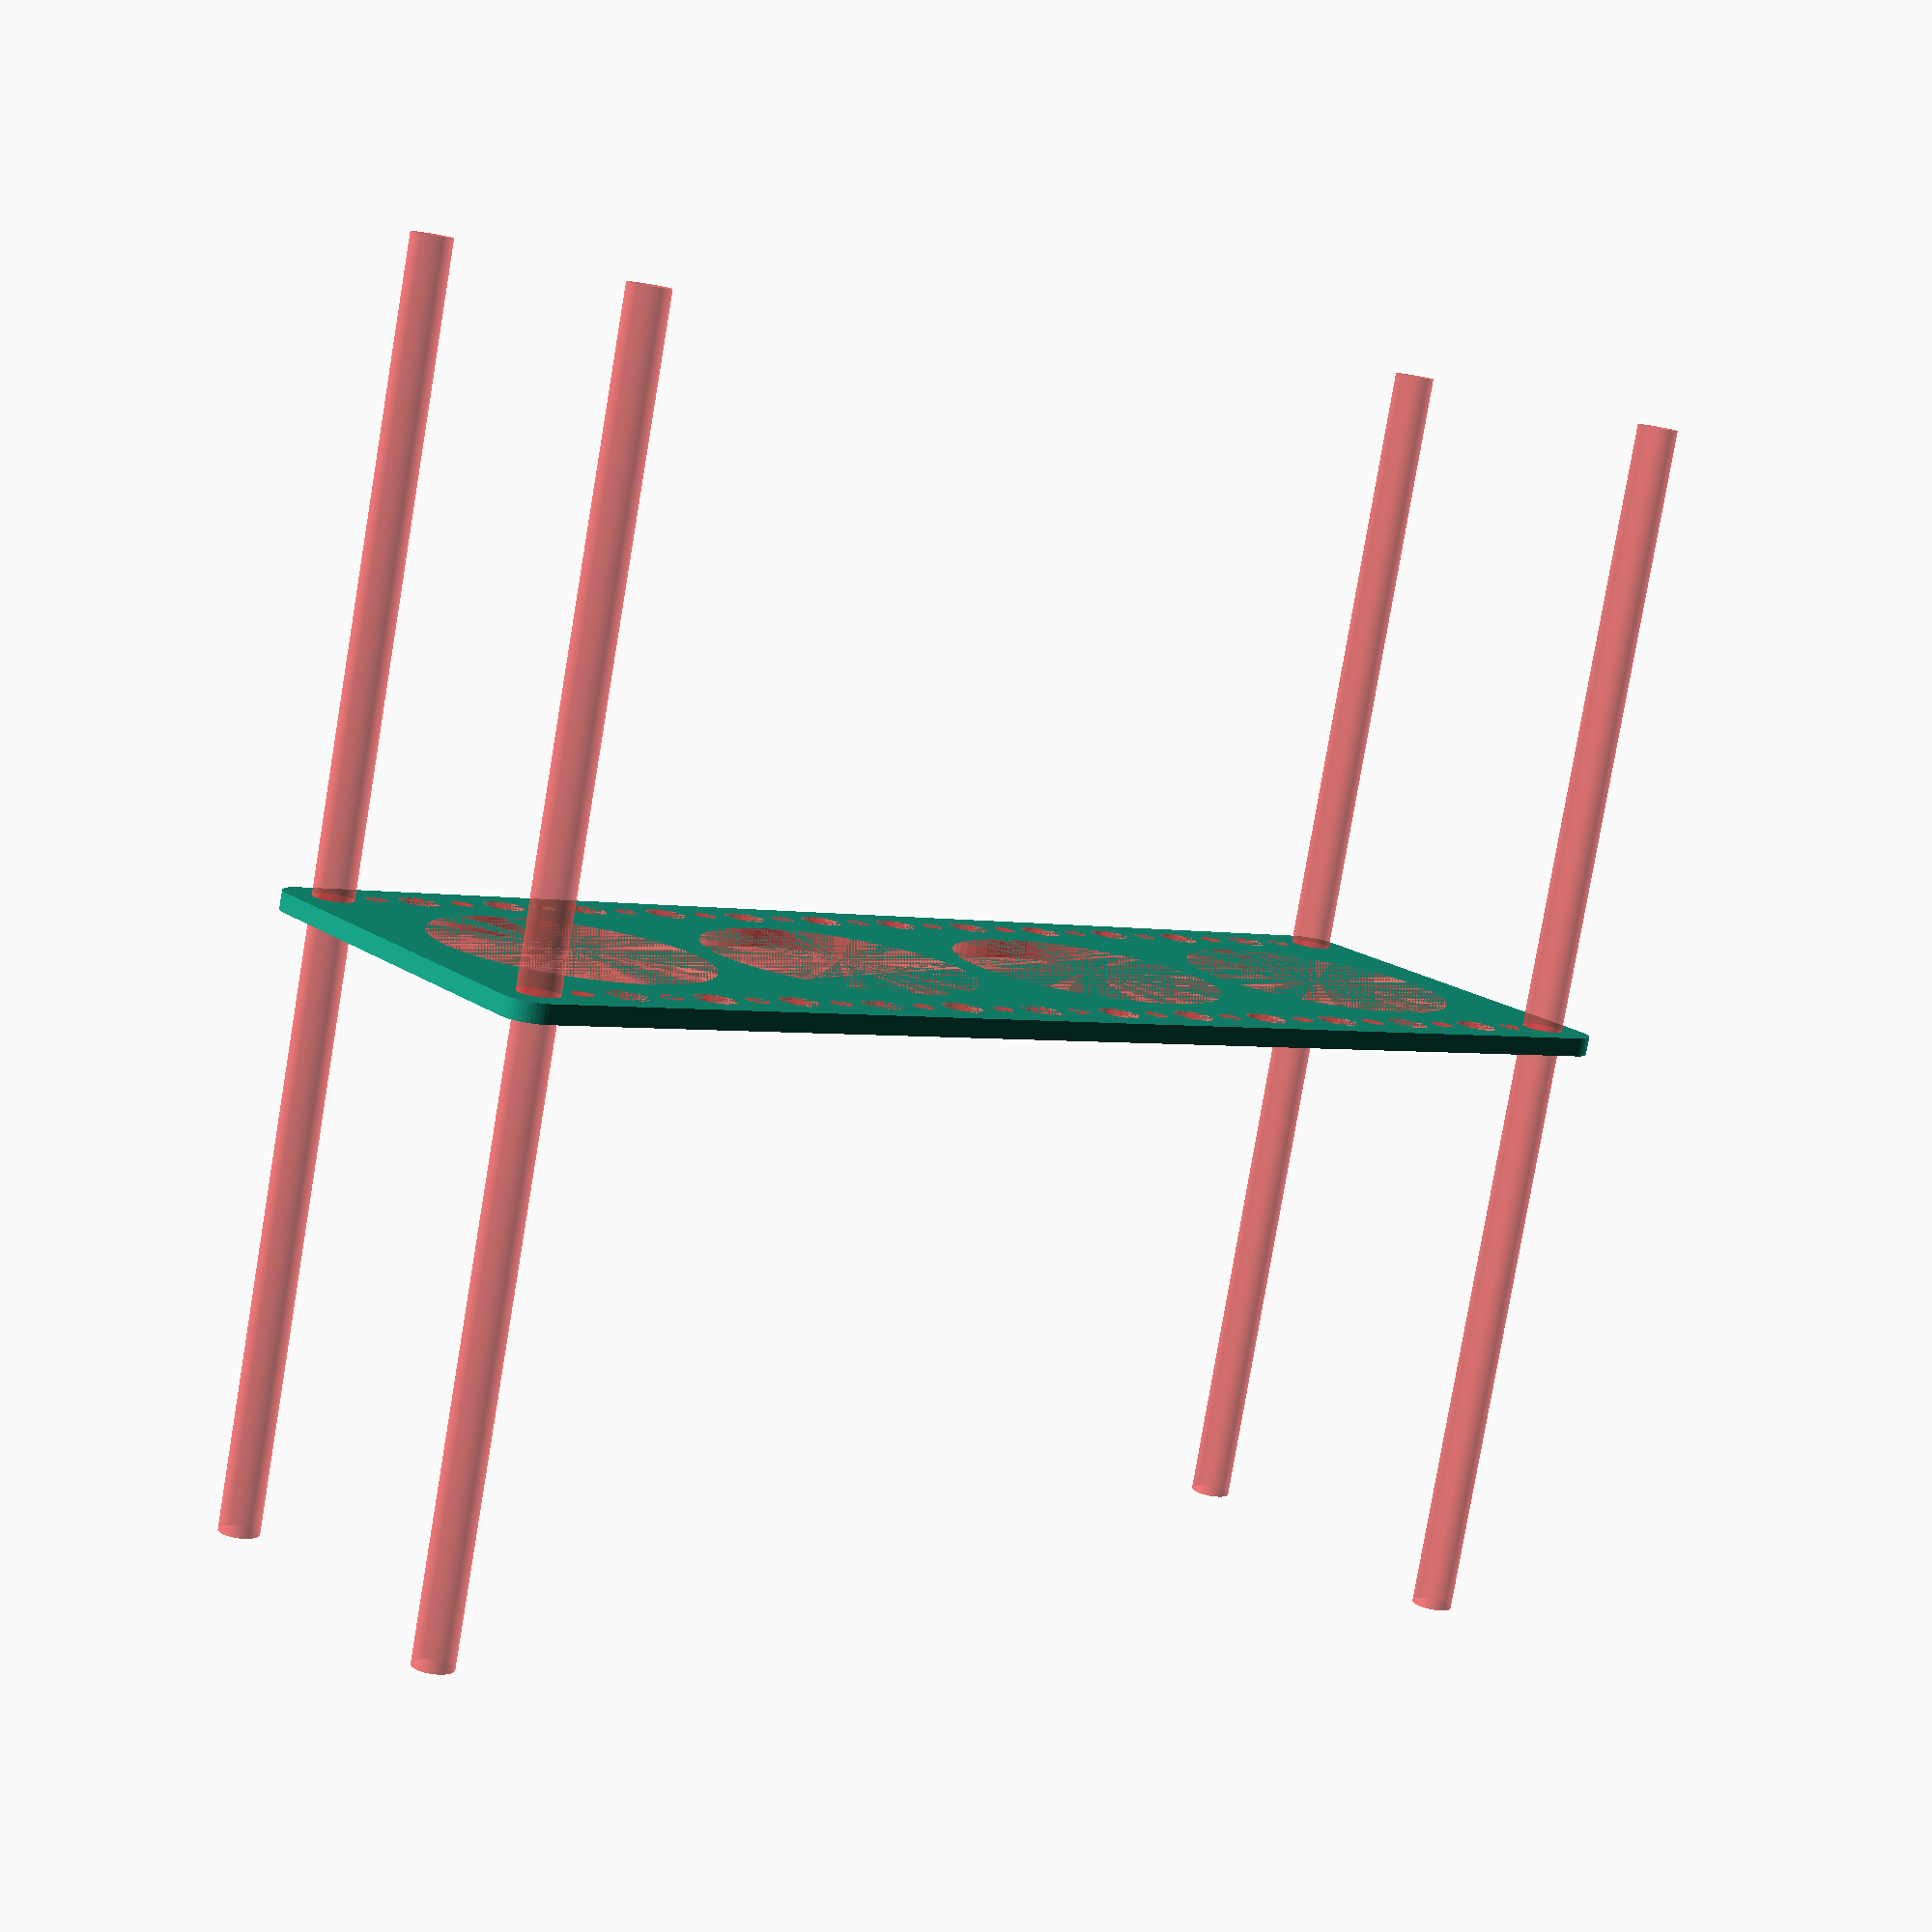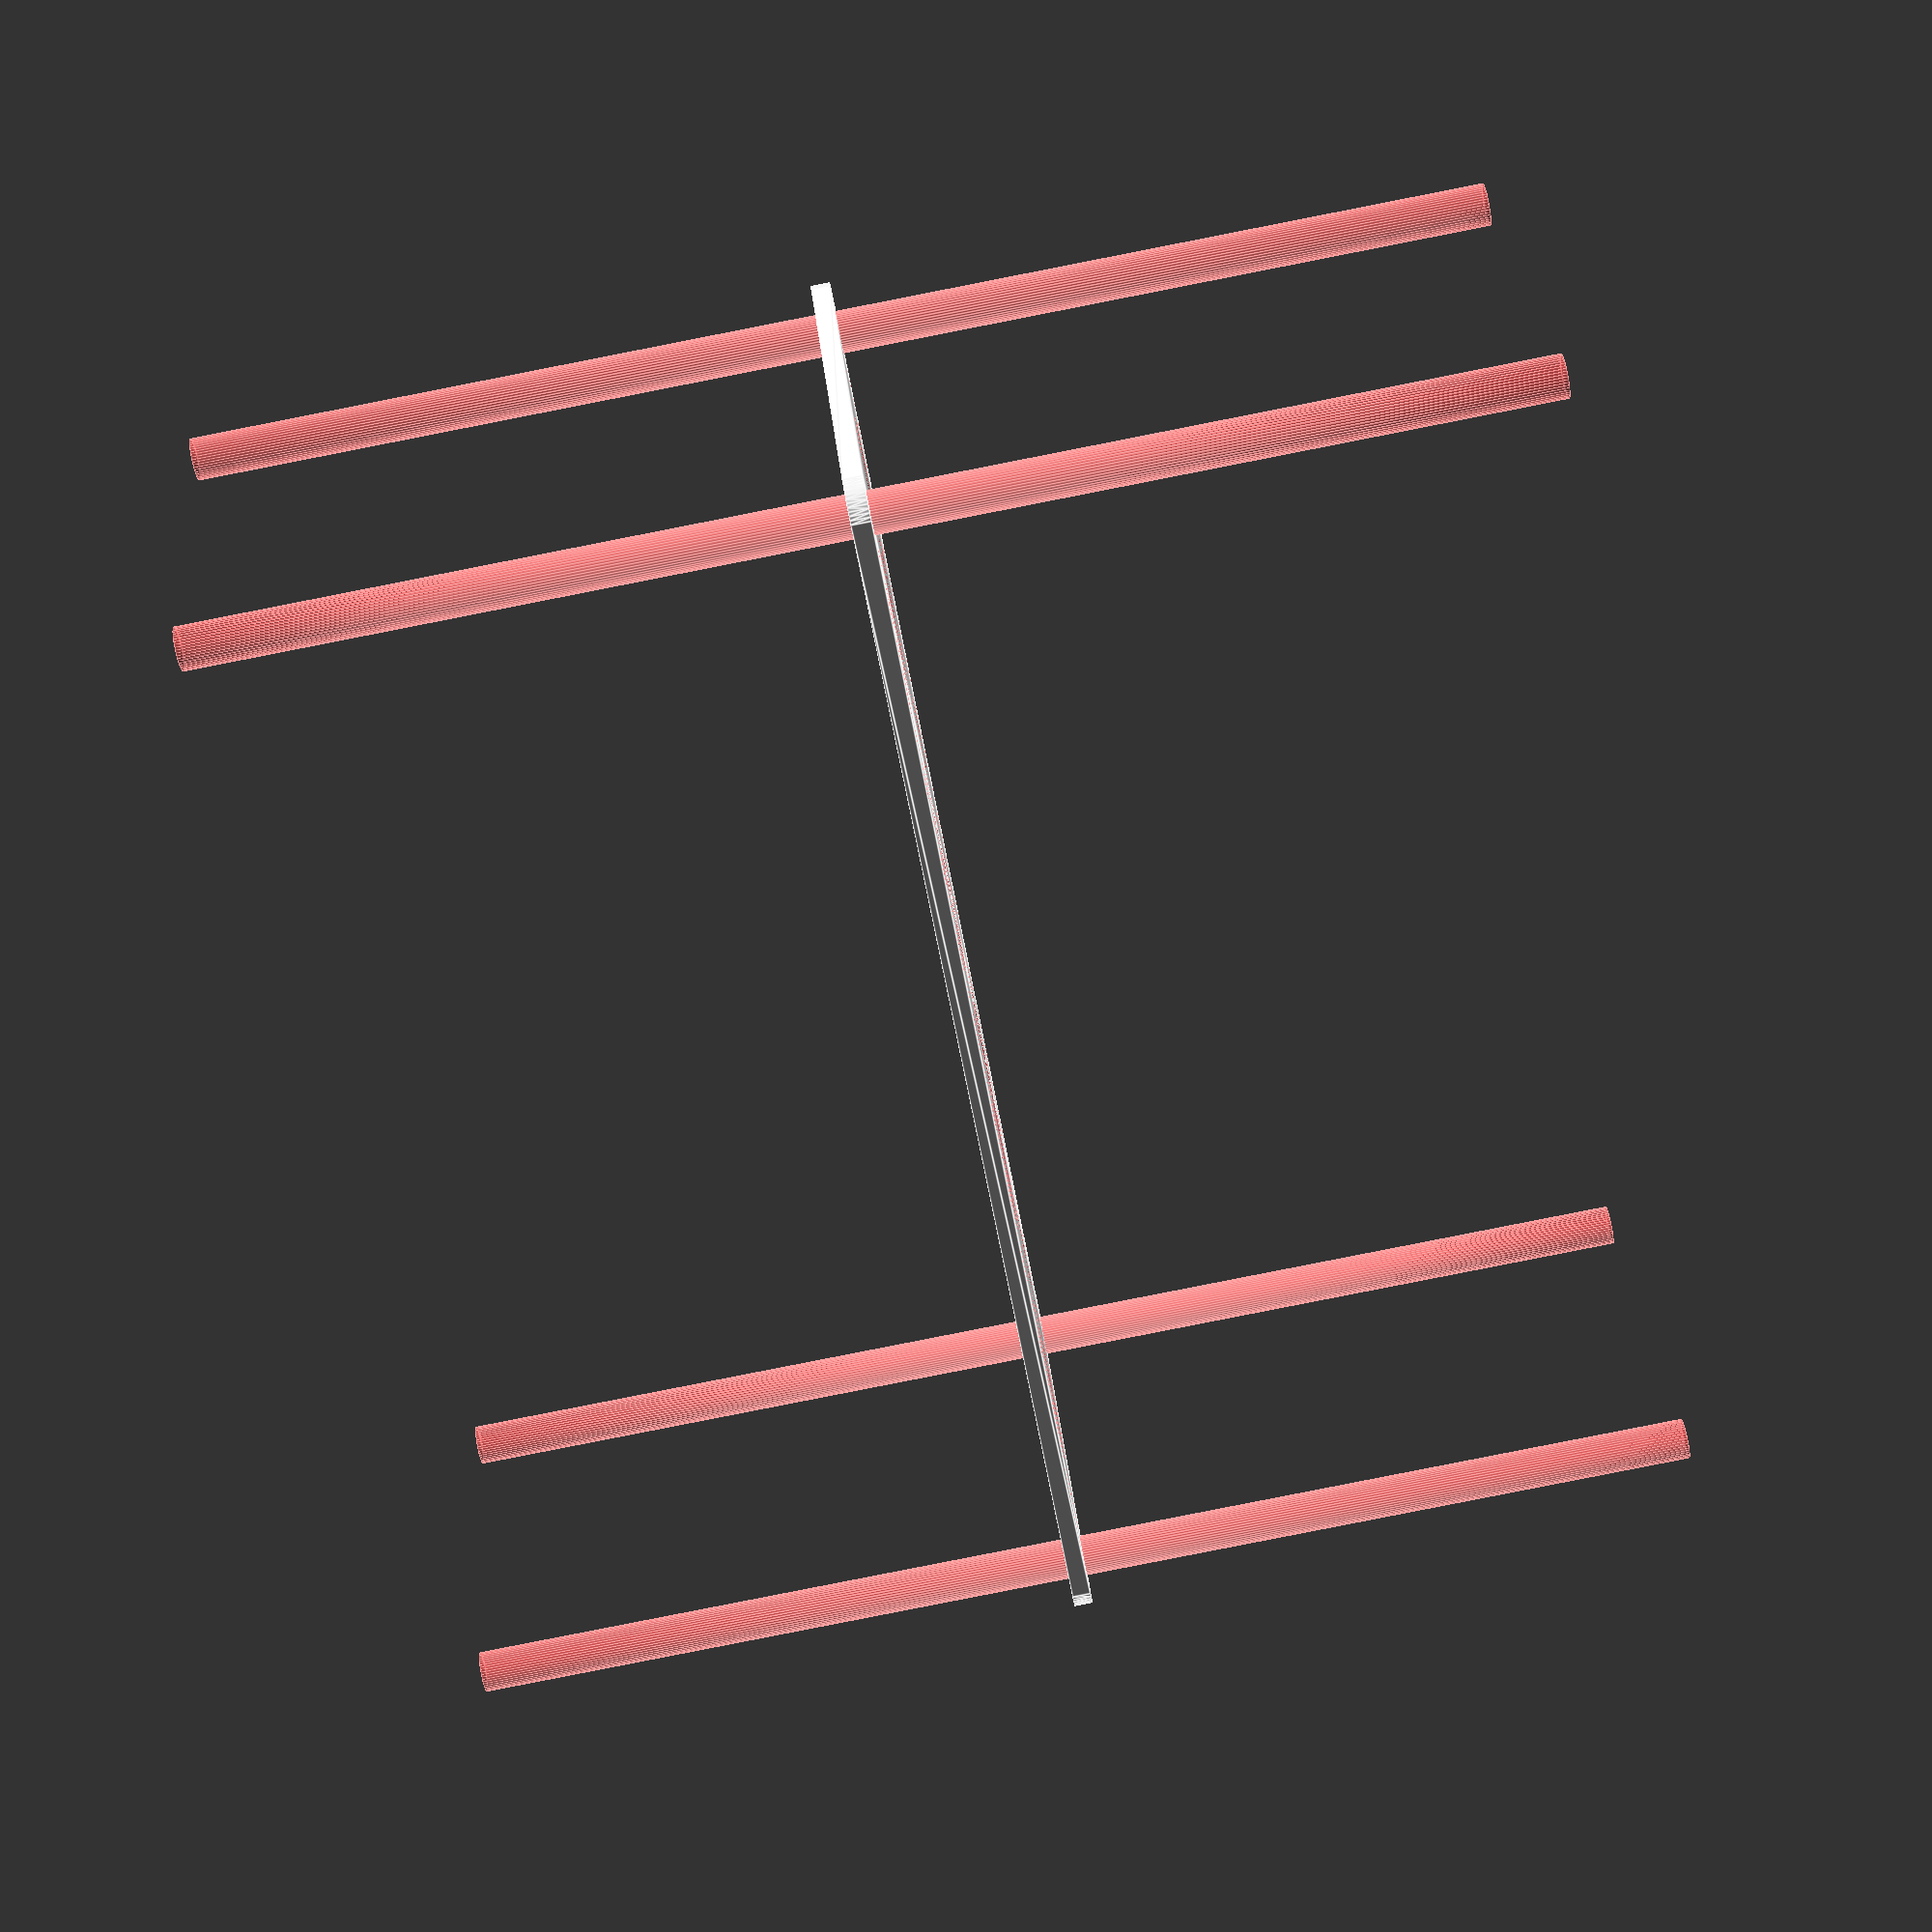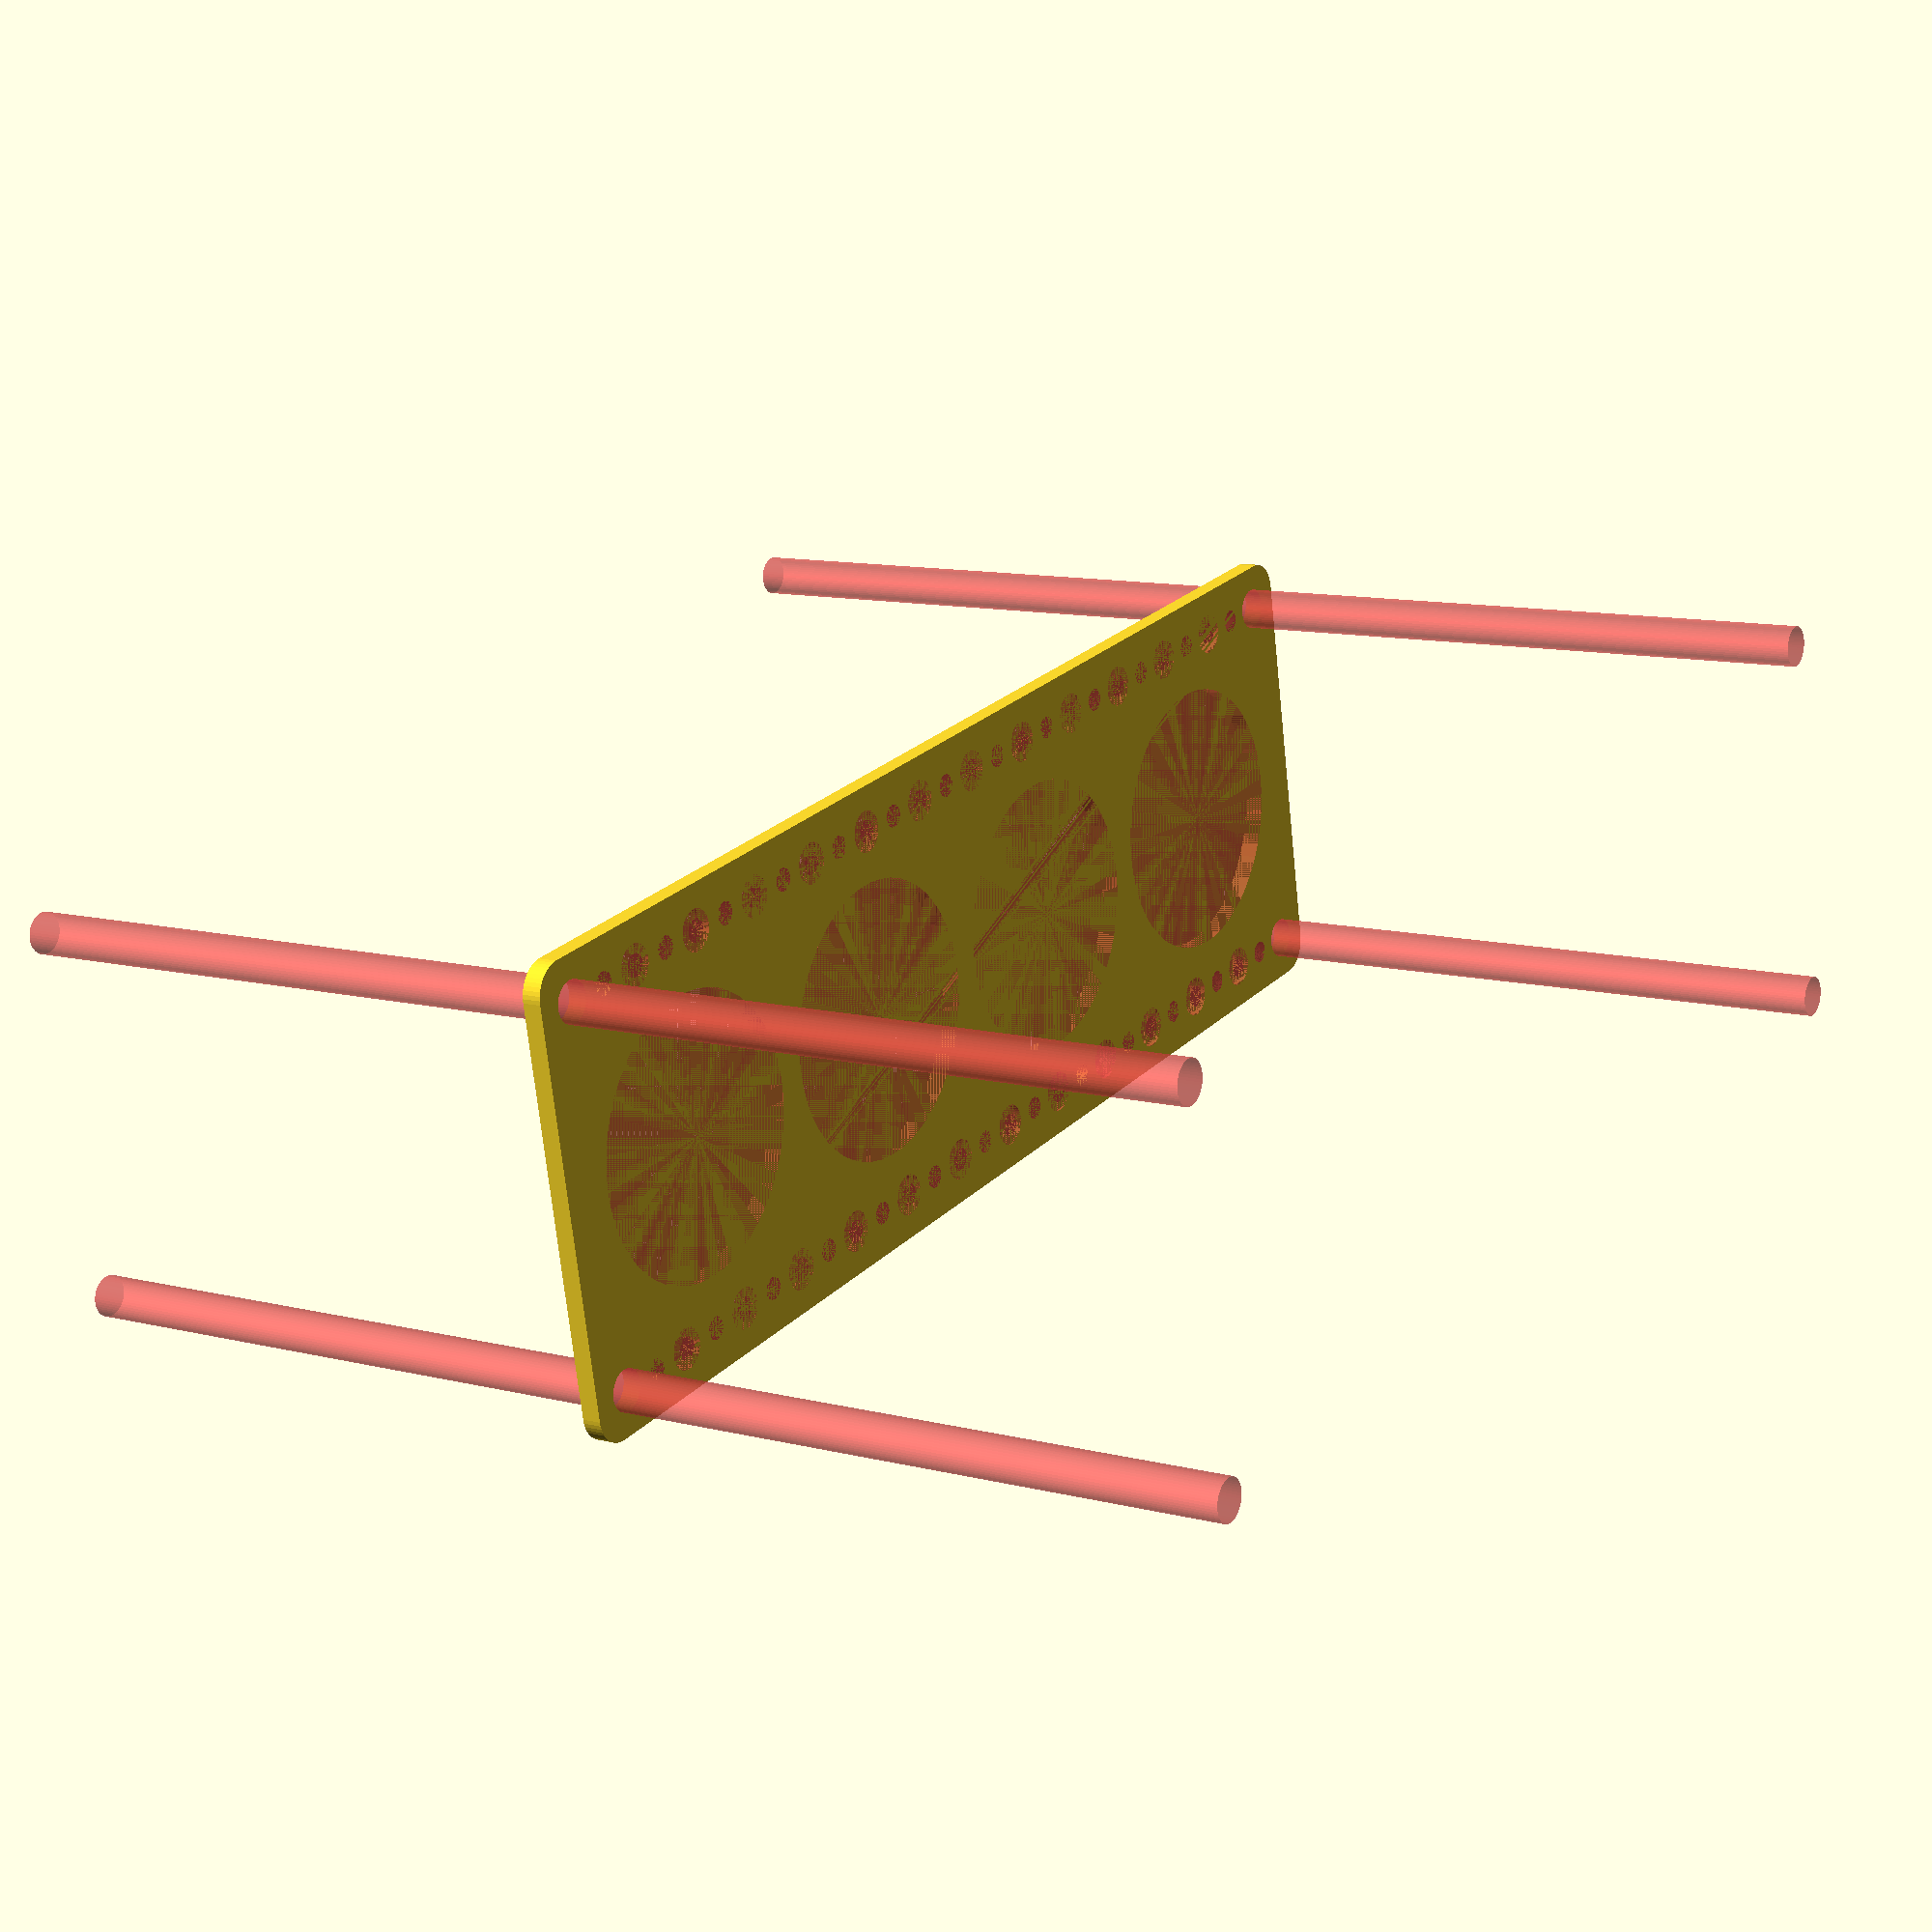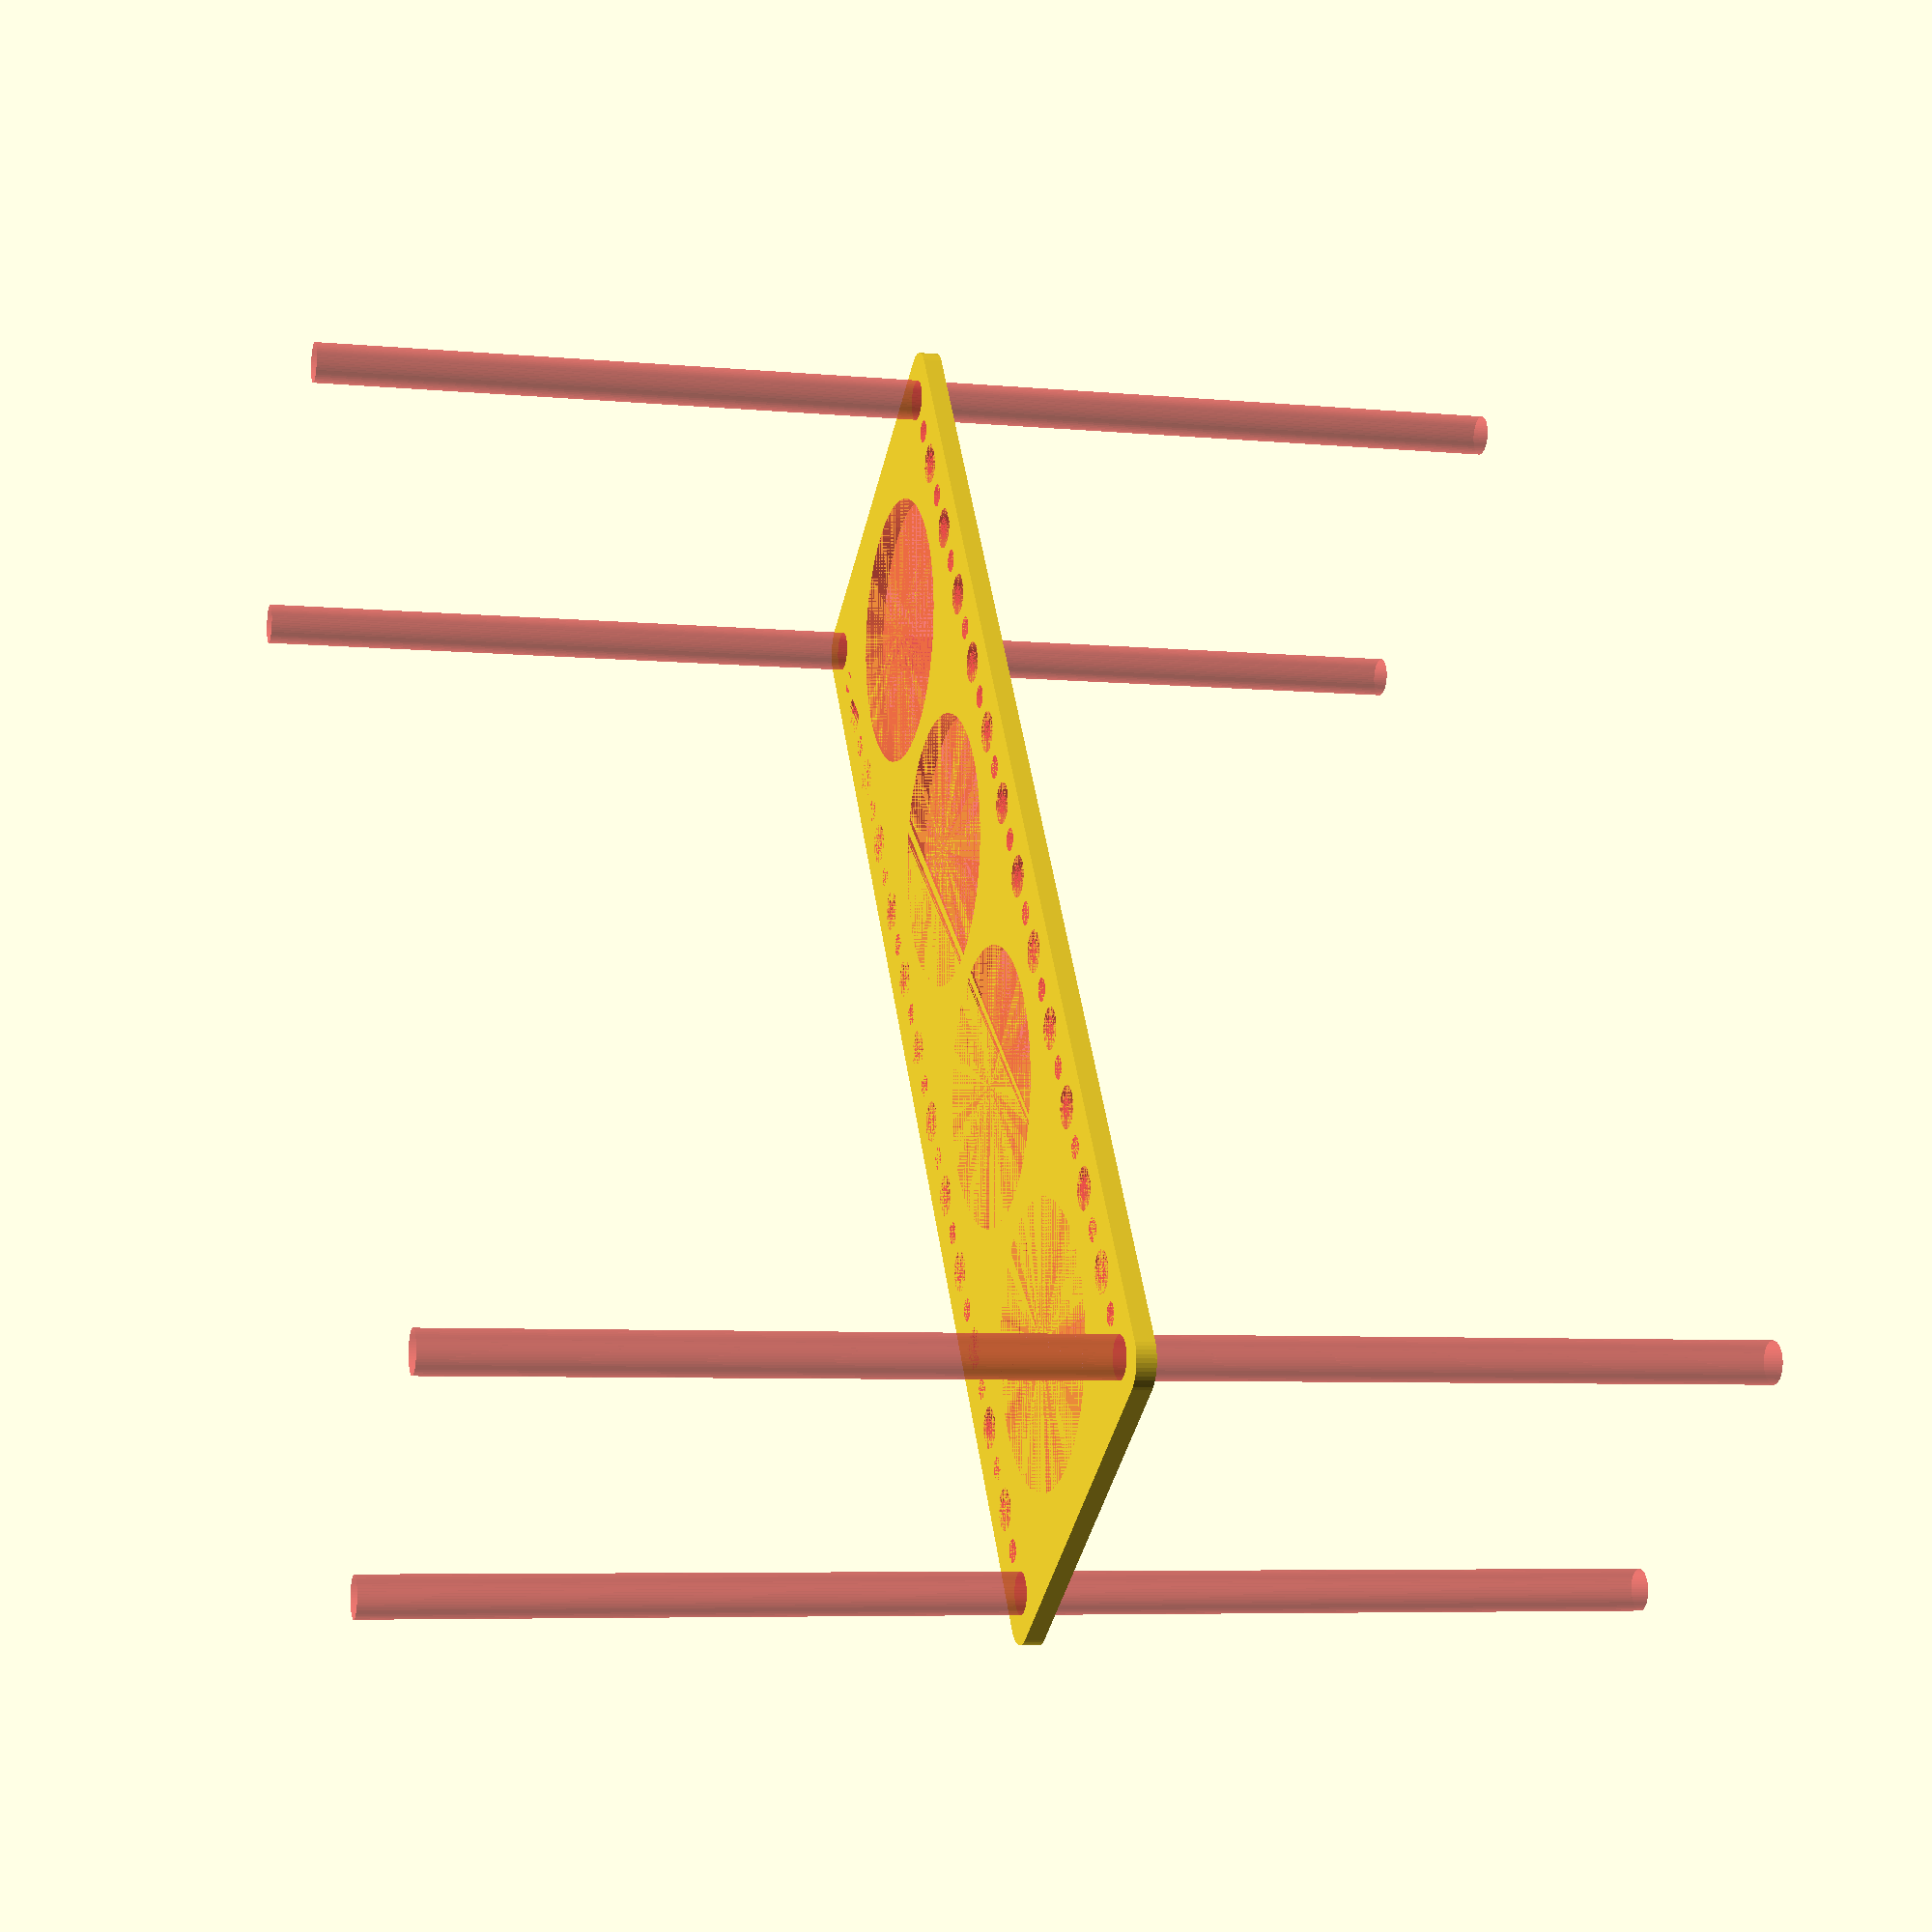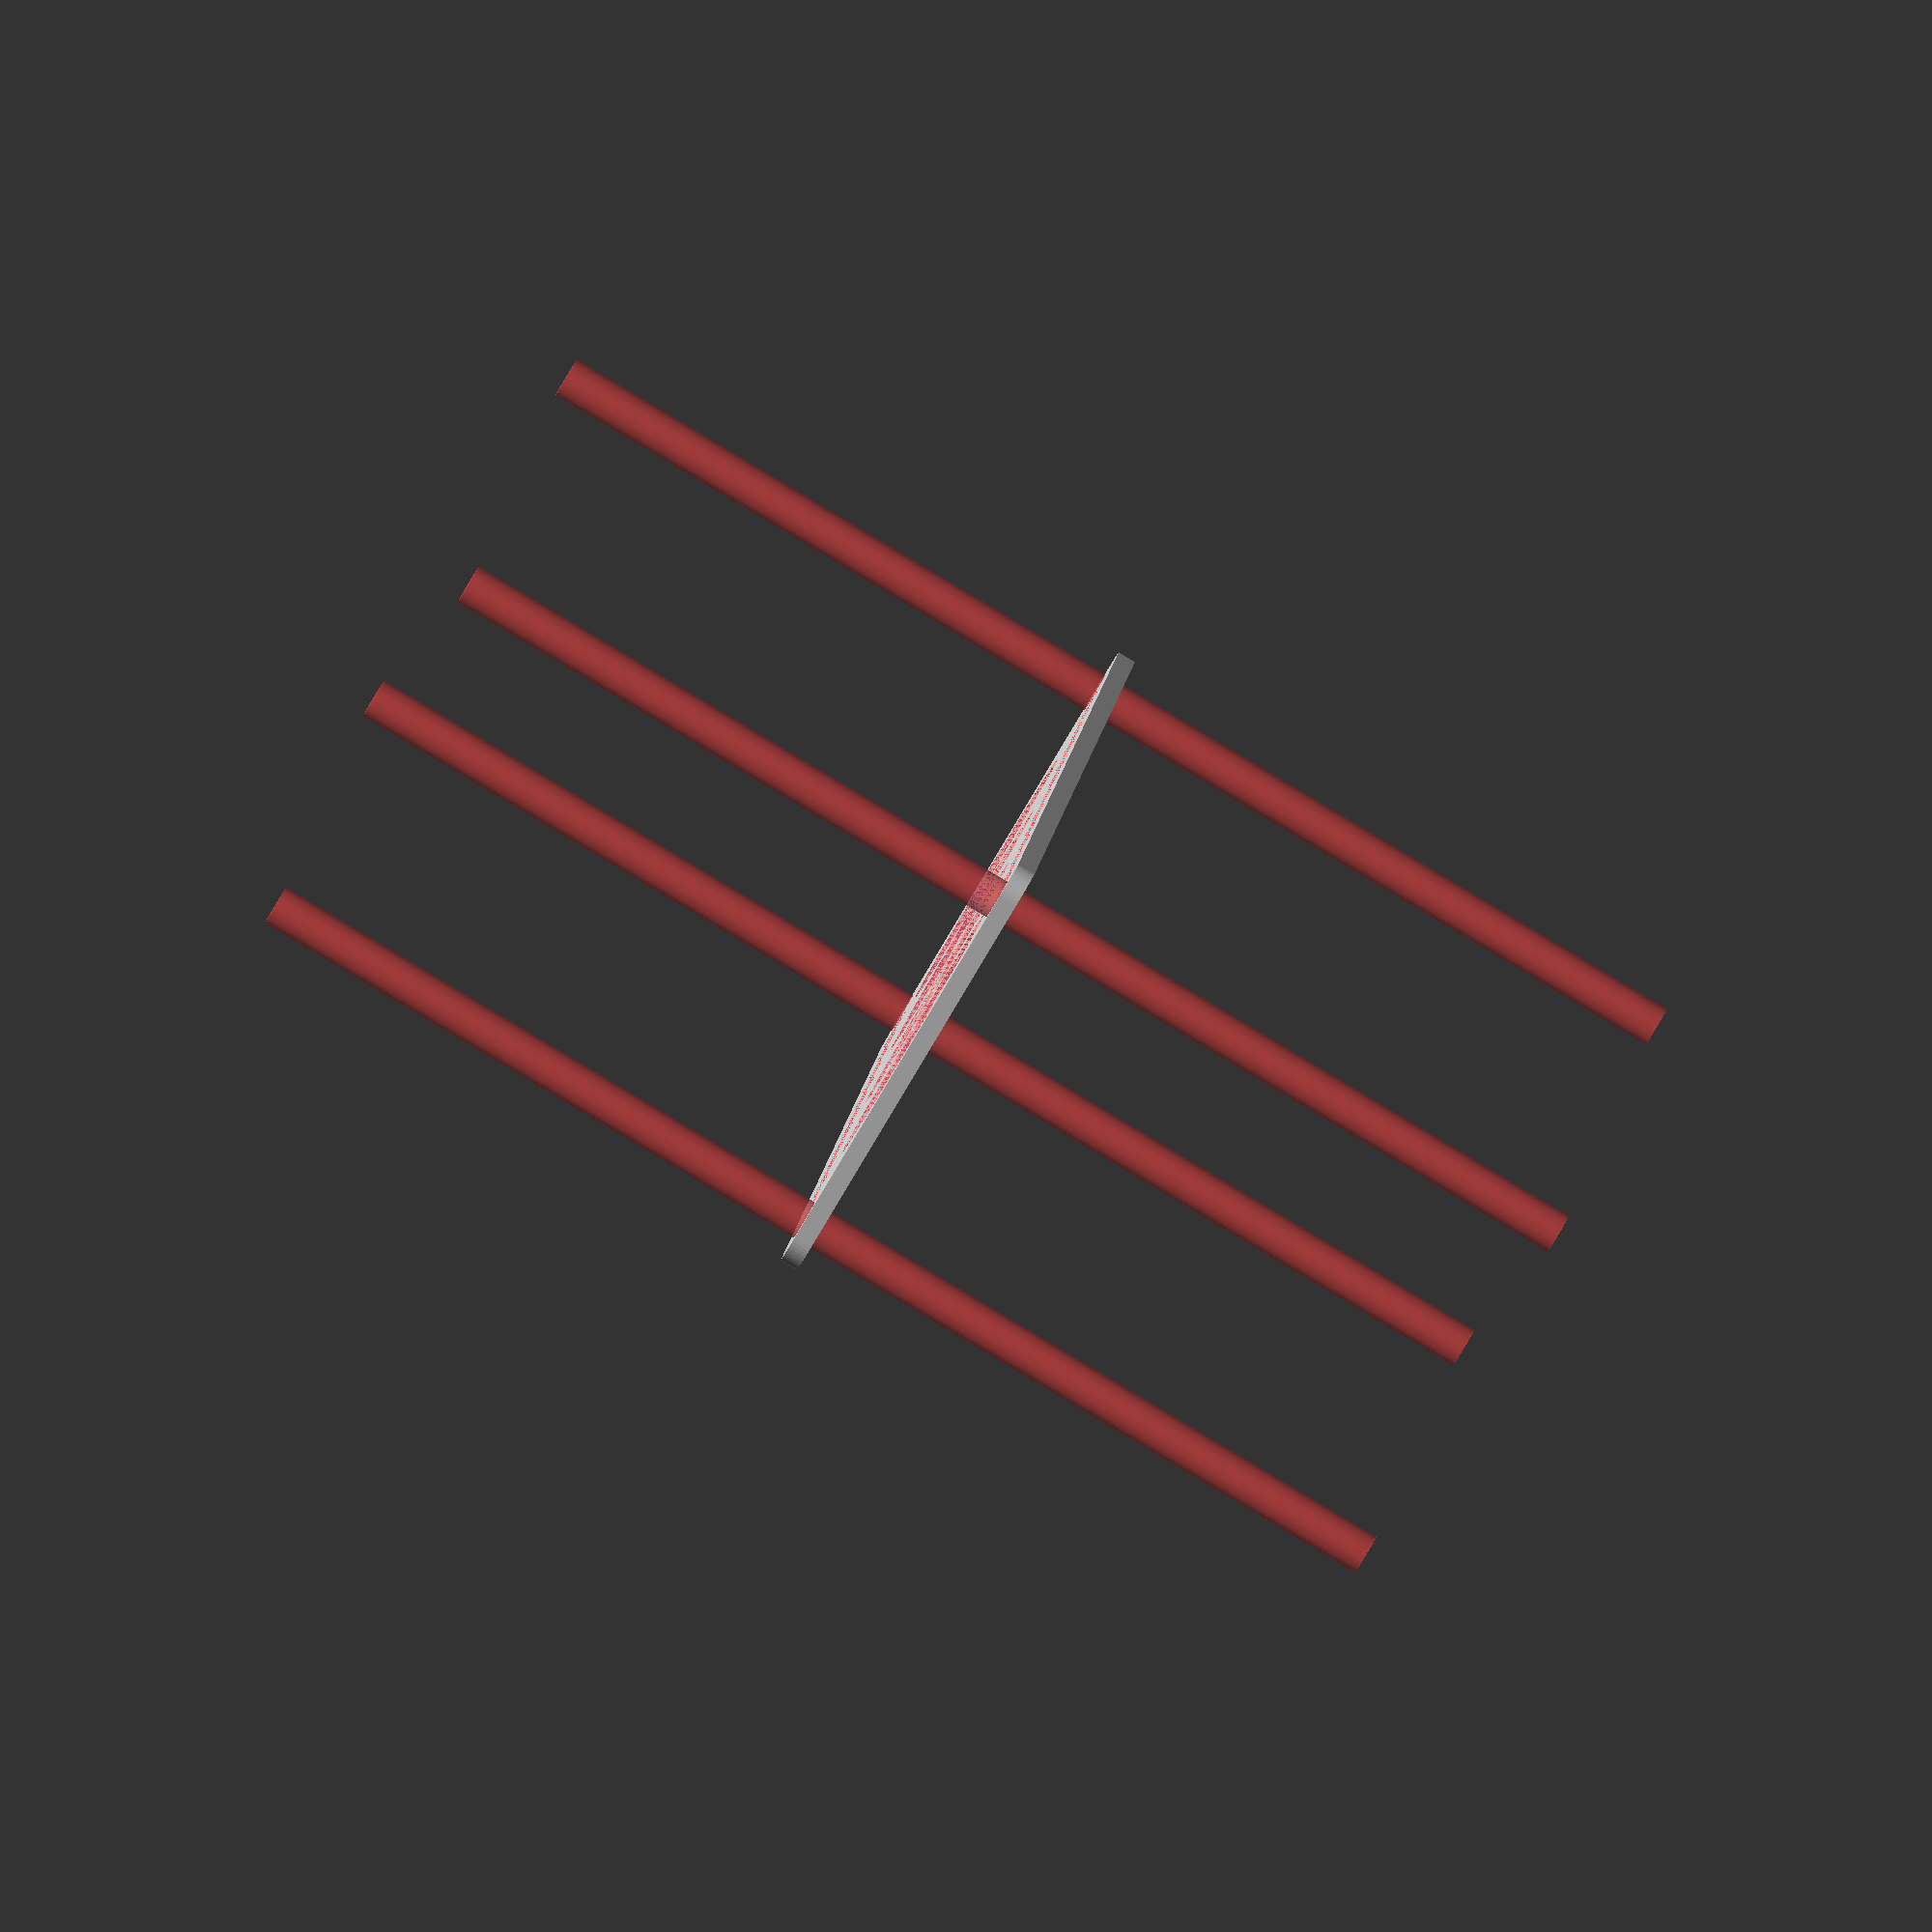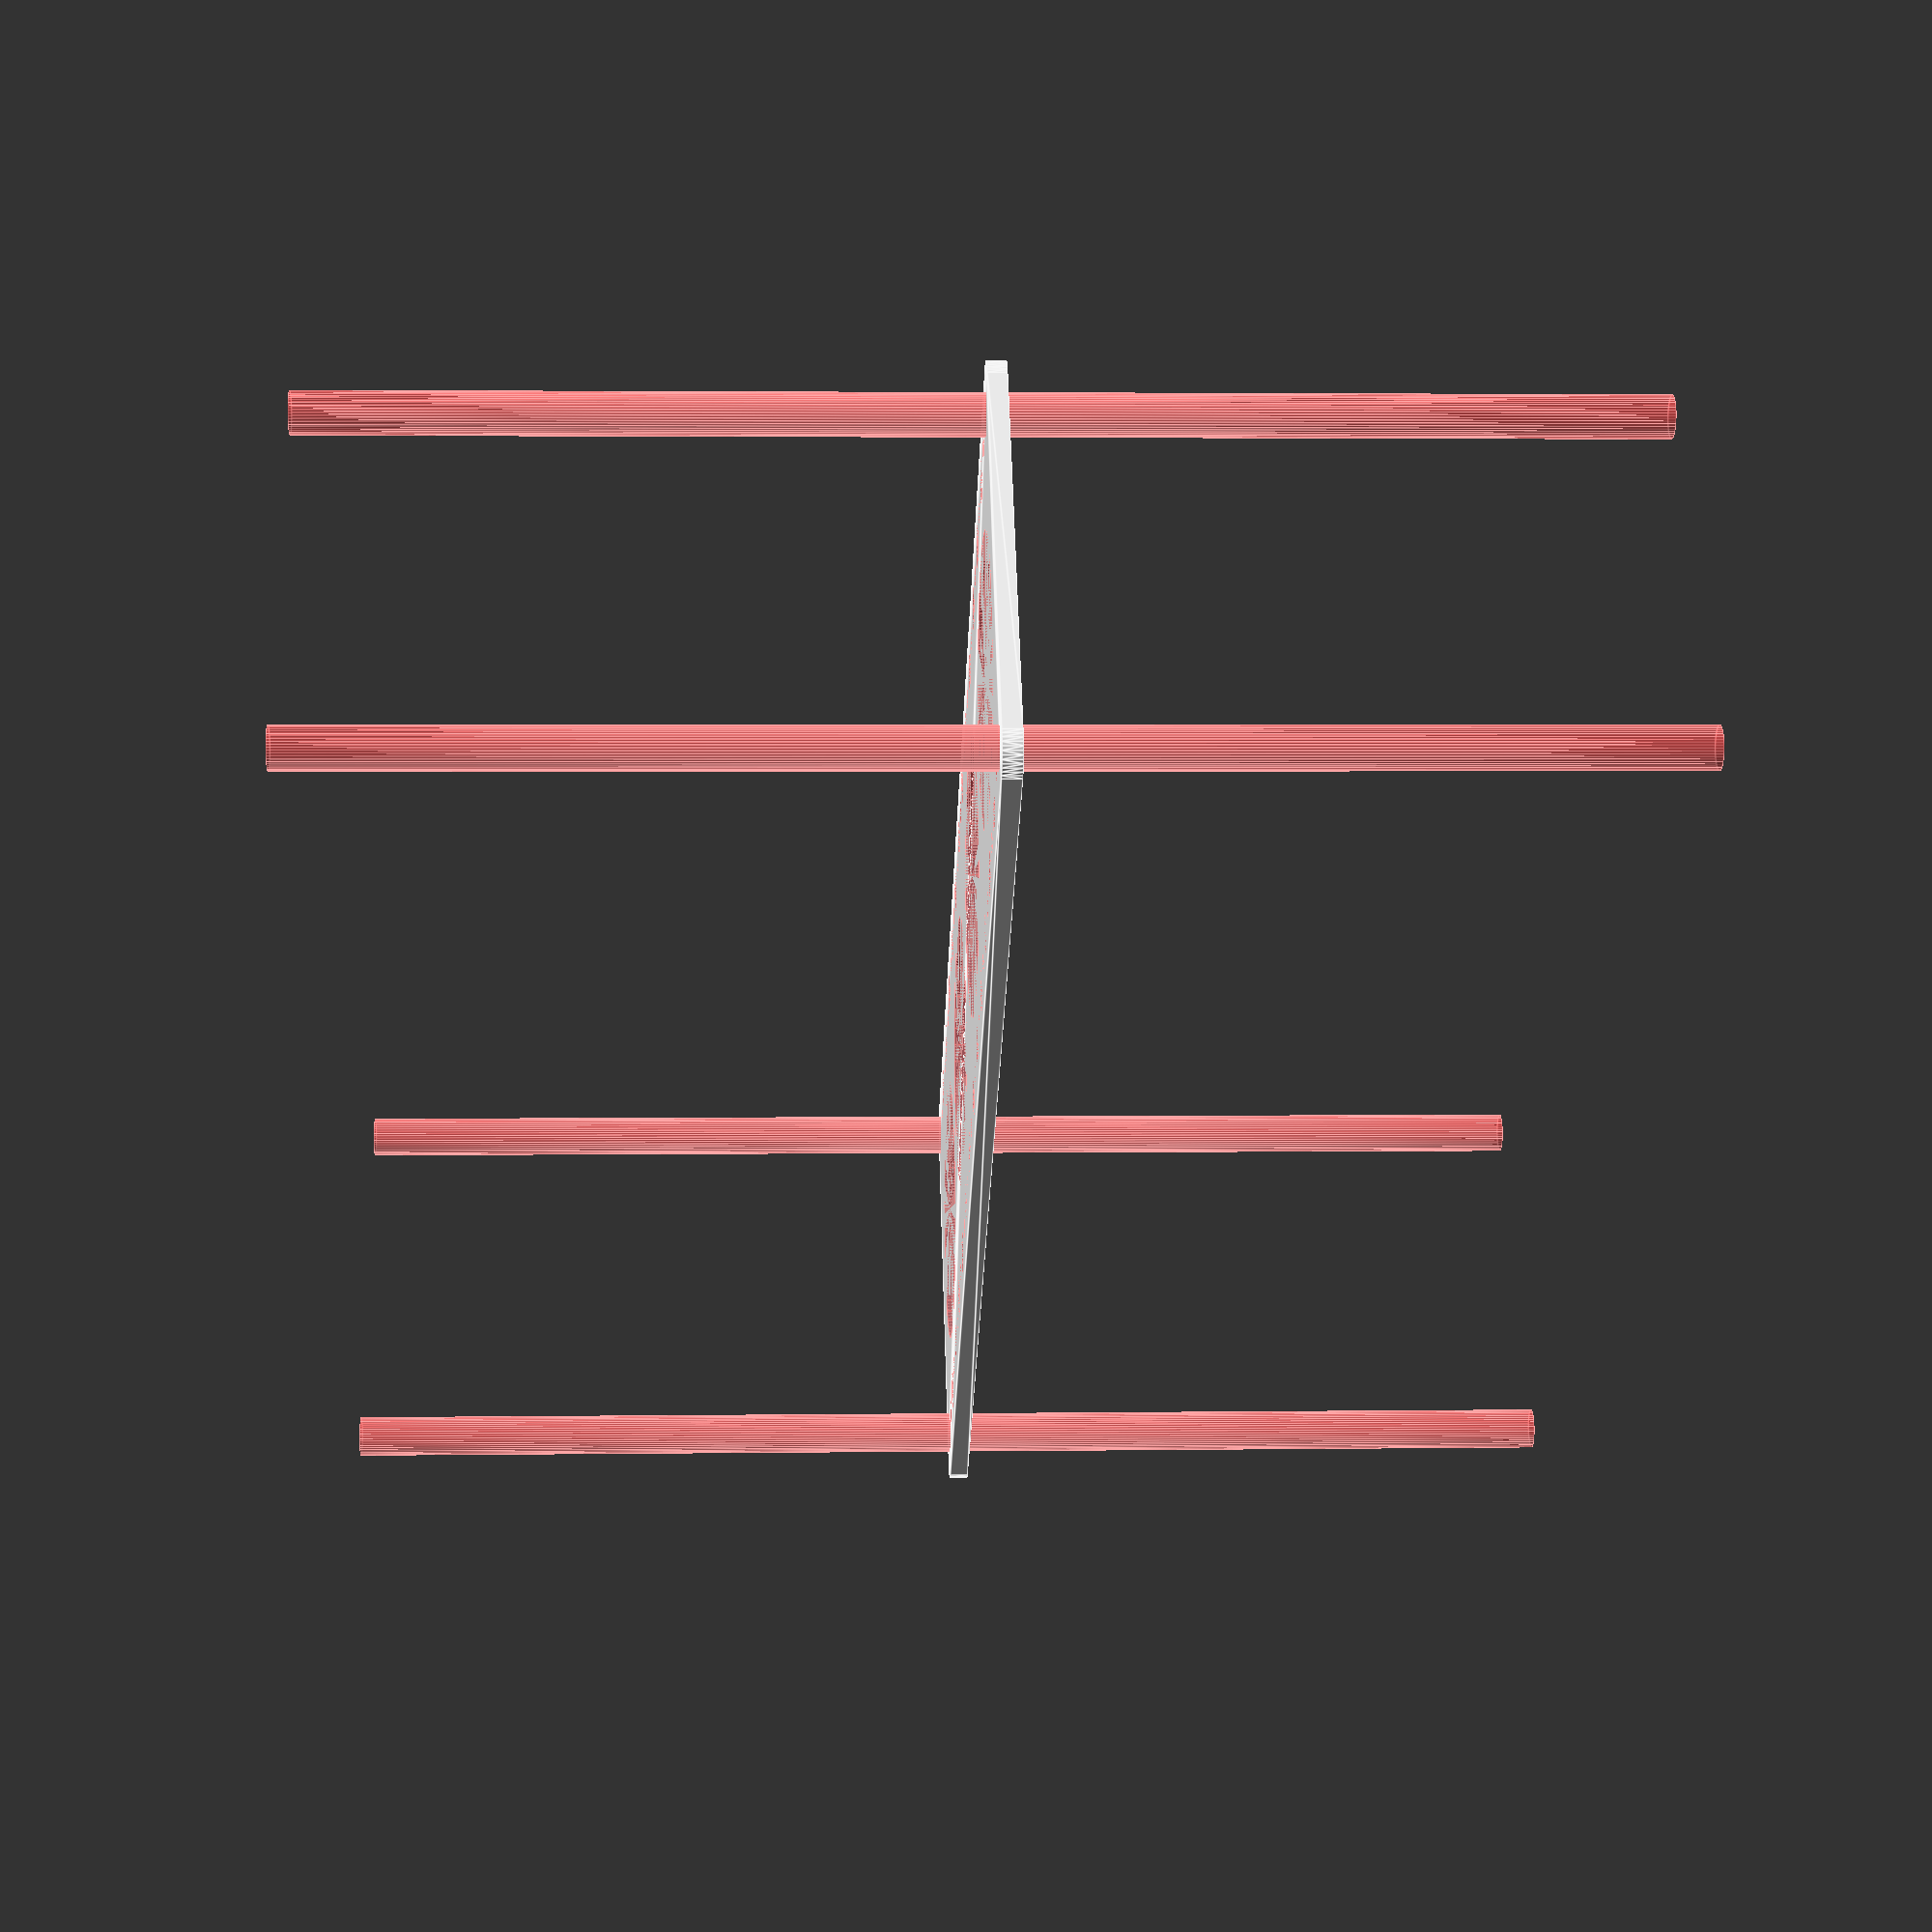
<openscad>
$fn = 50;


difference() {
	union() {
		hull() {
			translate(v = [-99.5000000000, 32.0000000000, 0]) {
				cylinder(h = 3, r = 5);
			}
			translate(v = [99.5000000000, 32.0000000000, 0]) {
				cylinder(h = 3, r = 5);
			}
			translate(v = [-99.5000000000, -32.0000000000, 0]) {
				cylinder(h = 3, r = 5);
			}
			translate(v = [99.5000000000, -32.0000000000, 0]) {
				cylinder(h = 3, r = 5);
			}
		}
	}
	union() {
		#translate(v = [-97.5000000000, 30.0000000000, 0]) {
			cylinder(h = 3, r = 3.2500000000);
		}
		#translate(v = [-82.5000000000, 30.0000000000, 0]) {
			cylinder(h = 3, r = 3.2500000000);
		}
		#translate(v = [-67.5000000000, 30.0000000000, 0]) {
			cylinder(h = 3, r = 3.2500000000);
		}
		#translate(v = [-52.5000000000, 30.0000000000, 0]) {
			cylinder(h = 3, r = 3.2500000000);
		}
		#translate(v = [-37.5000000000, 30.0000000000, 0]) {
			cylinder(h = 3, r = 3.2500000000);
		}
		#translate(v = [-22.5000000000, 30.0000000000, 0]) {
			cylinder(h = 3, r = 3.2500000000);
		}
		#translate(v = [-7.5000000000, 30.0000000000, 0]) {
			cylinder(h = 3, r = 3.2500000000);
		}
		#translate(v = [7.5000000000, 30.0000000000, 0]) {
			cylinder(h = 3, r = 3.2500000000);
		}
		#translate(v = [22.5000000000, 30.0000000000, 0]) {
			cylinder(h = 3, r = 3.2500000000);
		}
		#translate(v = [37.5000000000, 30.0000000000, 0]) {
			cylinder(h = 3, r = 3.2500000000);
		}
		#translate(v = [52.5000000000, 30.0000000000, 0]) {
			cylinder(h = 3, r = 3.2500000000);
		}
		#translate(v = [67.5000000000, 30.0000000000, 0]) {
			cylinder(h = 3, r = 3.2500000000);
		}
		#translate(v = [82.5000000000, 30.0000000000, 0]) {
			cylinder(h = 3, r = 3.2500000000);
		}
		#translate(v = [97.5000000000, 30.0000000000, 0]) {
			cylinder(h = 3, r = 3.2500000000);
		}
		#translate(v = [-97.5000000000, -30.0000000000, 0]) {
			cylinder(h = 3, r = 3.2500000000);
		}
		#translate(v = [-82.5000000000, -30.0000000000, 0]) {
			cylinder(h = 3, r = 3.2500000000);
		}
		#translate(v = [-67.5000000000, -30.0000000000, 0]) {
			cylinder(h = 3, r = 3.2500000000);
		}
		#translate(v = [-52.5000000000, -30.0000000000, 0]) {
			cylinder(h = 3, r = 3.2500000000);
		}
		#translate(v = [-37.5000000000, -30.0000000000, 0]) {
			cylinder(h = 3, r = 3.2500000000);
		}
		#translate(v = [-22.5000000000, -30.0000000000, 0]) {
			cylinder(h = 3, r = 3.2500000000);
		}
		#translate(v = [-7.5000000000, -30.0000000000, 0]) {
			cylinder(h = 3, r = 3.2500000000);
		}
		#translate(v = [7.5000000000, -30.0000000000, 0]) {
			cylinder(h = 3, r = 3.2500000000);
		}
		#translate(v = [22.5000000000, -30.0000000000, 0]) {
			cylinder(h = 3, r = 3.2500000000);
		}
		#translate(v = [37.5000000000, -30.0000000000, 0]) {
			cylinder(h = 3, r = 3.2500000000);
		}
		#translate(v = [52.5000000000, -30.0000000000, 0]) {
			cylinder(h = 3, r = 3.2500000000);
		}
		#translate(v = [67.5000000000, -30.0000000000, 0]) {
			cylinder(h = 3, r = 3.2500000000);
		}
		#translate(v = [82.5000000000, -30.0000000000, 0]) {
			cylinder(h = 3, r = 3.2500000000);
		}
		#translate(v = [97.5000000000, -30.0000000000, 0]) {
			cylinder(h = 3, r = 3.2500000000);
		}
		#translate(v = [-97.5000000000, -30.0000000000, -100.0000000000]) {
			cylinder(h = 200, r = 3.2500000000);
		}
		#translate(v = [-97.5000000000, 30.0000000000, -100.0000000000]) {
			cylinder(h = 200, r = 3.2500000000);
		}
		#translate(v = [97.5000000000, -30.0000000000, -100.0000000000]) {
			cylinder(h = 200, r = 3.2500000000);
		}
		#translate(v = [97.5000000000, 30.0000000000, -100.0000000000]) {
			cylinder(h = 200, r = 3.2500000000);
		}
		#translate(v = [-97.5000000000, 30.0000000000, 0]) {
			cylinder(h = 3, r = 1.8000000000);
		}
		#translate(v = [-90.0000000000, 30.0000000000, 0]) {
			cylinder(h = 3, r = 1.8000000000);
		}
		#translate(v = [-82.5000000000, 30.0000000000, 0]) {
			cylinder(h = 3, r = 1.8000000000);
		}
		#translate(v = [-75.0000000000, 30.0000000000, 0]) {
			cylinder(h = 3, r = 1.8000000000);
		}
		#translate(v = [-67.5000000000, 30.0000000000, 0]) {
			cylinder(h = 3, r = 1.8000000000);
		}
		#translate(v = [-60.0000000000, 30.0000000000, 0]) {
			cylinder(h = 3, r = 1.8000000000);
		}
		#translate(v = [-52.5000000000, 30.0000000000, 0]) {
			cylinder(h = 3, r = 1.8000000000);
		}
		#translate(v = [-45.0000000000, 30.0000000000, 0]) {
			cylinder(h = 3, r = 1.8000000000);
		}
		#translate(v = [-37.5000000000, 30.0000000000, 0]) {
			cylinder(h = 3, r = 1.8000000000);
		}
		#translate(v = [-30.0000000000, 30.0000000000, 0]) {
			cylinder(h = 3, r = 1.8000000000);
		}
		#translate(v = [-22.5000000000, 30.0000000000, 0]) {
			cylinder(h = 3, r = 1.8000000000);
		}
		#translate(v = [-15.0000000000, 30.0000000000, 0]) {
			cylinder(h = 3, r = 1.8000000000);
		}
		#translate(v = [-7.5000000000, 30.0000000000, 0]) {
			cylinder(h = 3, r = 1.8000000000);
		}
		#translate(v = [0.0000000000, 30.0000000000, 0]) {
			cylinder(h = 3, r = 1.8000000000);
		}
		#translate(v = [7.5000000000, 30.0000000000, 0]) {
			cylinder(h = 3, r = 1.8000000000);
		}
		#translate(v = [15.0000000000, 30.0000000000, 0]) {
			cylinder(h = 3, r = 1.8000000000);
		}
		#translate(v = [22.5000000000, 30.0000000000, 0]) {
			cylinder(h = 3, r = 1.8000000000);
		}
		#translate(v = [30.0000000000, 30.0000000000, 0]) {
			cylinder(h = 3, r = 1.8000000000);
		}
		#translate(v = [37.5000000000, 30.0000000000, 0]) {
			cylinder(h = 3, r = 1.8000000000);
		}
		#translate(v = [45.0000000000, 30.0000000000, 0]) {
			cylinder(h = 3, r = 1.8000000000);
		}
		#translate(v = [52.5000000000, 30.0000000000, 0]) {
			cylinder(h = 3, r = 1.8000000000);
		}
		#translate(v = [60.0000000000, 30.0000000000, 0]) {
			cylinder(h = 3, r = 1.8000000000);
		}
		#translate(v = [67.5000000000, 30.0000000000, 0]) {
			cylinder(h = 3, r = 1.8000000000);
		}
		#translate(v = [75.0000000000, 30.0000000000, 0]) {
			cylinder(h = 3, r = 1.8000000000);
		}
		#translate(v = [82.5000000000, 30.0000000000, 0]) {
			cylinder(h = 3, r = 1.8000000000);
		}
		#translate(v = [90.0000000000, 30.0000000000, 0]) {
			cylinder(h = 3, r = 1.8000000000);
		}
		#translate(v = [97.5000000000, 30.0000000000, 0]) {
			cylinder(h = 3, r = 1.8000000000);
		}
		#translate(v = [-97.5000000000, -30.0000000000, 0]) {
			cylinder(h = 3, r = 1.8000000000);
		}
		#translate(v = [-90.0000000000, -30.0000000000, 0]) {
			cylinder(h = 3, r = 1.8000000000);
		}
		#translate(v = [-82.5000000000, -30.0000000000, 0]) {
			cylinder(h = 3, r = 1.8000000000);
		}
		#translate(v = [-75.0000000000, -30.0000000000, 0]) {
			cylinder(h = 3, r = 1.8000000000);
		}
		#translate(v = [-67.5000000000, -30.0000000000, 0]) {
			cylinder(h = 3, r = 1.8000000000);
		}
		#translate(v = [-60.0000000000, -30.0000000000, 0]) {
			cylinder(h = 3, r = 1.8000000000);
		}
		#translate(v = [-52.5000000000, -30.0000000000, 0]) {
			cylinder(h = 3, r = 1.8000000000);
		}
		#translate(v = [-45.0000000000, -30.0000000000, 0]) {
			cylinder(h = 3, r = 1.8000000000);
		}
		#translate(v = [-37.5000000000, -30.0000000000, 0]) {
			cylinder(h = 3, r = 1.8000000000);
		}
		#translate(v = [-30.0000000000, -30.0000000000, 0]) {
			cylinder(h = 3, r = 1.8000000000);
		}
		#translate(v = [-22.5000000000, -30.0000000000, 0]) {
			cylinder(h = 3, r = 1.8000000000);
		}
		#translate(v = [-15.0000000000, -30.0000000000, 0]) {
			cylinder(h = 3, r = 1.8000000000);
		}
		#translate(v = [-7.5000000000, -30.0000000000, 0]) {
			cylinder(h = 3, r = 1.8000000000);
		}
		#translate(v = [0.0000000000, -30.0000000000, 0]) {
			cylinder(h = 3, r = 1.8000000000);
		}
		#translate(v = [7.5000000000, -30.0000000000, 0]) {
			cylinder(h = 3, r = 1.8000000000);
		}
		#translate(v = [15.0000000000, -30.0000000000, 0]) {
			cylinder(h = 3, r = 1.8000000000);
		}
		#translate(v = [22.5000000000, -30.0000000000, 0]) {
			cylinder(h = 3, r = 1.8000000000);
		}
		#translate(v = [30.0000000000, -30.0000000000, 0]) {
			cylinder(h = 3, r = 1.8000000000);
		}
		#translate(v = [37.5000000000, -30.0000000000, 0]) {
			cylinder(h = 3, r = 1.8000000000);
		}
		#translate(v = [45.0000000000, -30.0000000000, 0]) {
			cylinder(h = 3, r = 1.8000000000);
		}
		#translate(v = [52.5000000000, -30.0000000000, 0]) {
			cylinder(h = 3, r = 1.8000000000);
		}
		#translate(v = [60.0000000000, -30.0000000000, 0]) {
			cylinder(h = 3, r = 1.8000000000);
		}
		#translate(v = [67.5000000000, -30.0000000000, 0]) {
			cylinder(h = 3, r = 1.8000000000);
		}
		#translate(v = [75.0000000000, -30.0000000000, 0]) {
			cylinder(h = 3, r = 1.8000000000);
		}
		#translate(v = [82.5000000000, -30.0000000000, 0]) {
			cylinder(h = 3, r = 1.8000000000);
		}
		#translate(v = [90.0000000000, -30.0000000000, 0]) {
			cylinder(h = 3, r = 1.8000000000);
		}
		#translate(v = [97.5000000000, -30.0000000000, 0]) {
			cylinder(h = 3, r = 1.8000000000);
		}
		#translate(v = [-97.5000000000, 30.0000000000, 0]) {
			cylinder(h = 3, r = 1.8000000000);
		}
		#translate(v = [-90.0000000000, 30.0000000000, 0]) {
			cylinder(h = 3, r = 1.8000000000);
		}
		#translate(v = [-82.5000000000, 30.0000000000, 0]) {
			cylinder(h = 3, r = 1.8000000000);
		}
		#translate(v = [-75.0000000000, 30.0000000000, 0]) {
			cylinder(h = 3, r = 1.8000000000);
		}
		#translate(v = [-67.5000000000, 30.0000000000, 0]) {
			cylinder(h = 3, r = 1.8000000000);
		}
		#translate(v = [-60.0000000000, 30.0000000000, 0]) {
			cylinder(h = 3, r = 1.8000000000);
		}
		#translate(v = [-52.5000000000, 30.0000000000, 0]) {
			cylinder(h = 3, r = 1.8000000000);
		}
		#translate(v = [-45.0000000000, 30.0000000000, 0]) {
			cylinder(h = 3, r = 1.8000000000);
		}
		#translate(v = [-37.5000000000, 30.0000000000, 0]) {
			cylinder(h = 3, r = 1.8000000000);
		}
		#translate(v = [-30.0000000000, 30.0000000000, 0]) {
			cylinder(h = 3, r = 1.8000000000);
		}
		#translate(v = [-22.5000000000, 30.0000000000, 0]) {
			cylinder(h = 3, r = 1.8000000000);
		}
		#translate(v = [-15.0000000000, 30.0000000000, 0]) {
			cylinder(h = 3, r = 1.8000000000);
		}
		#translate(v = [-7.5000000000, 30.0000000000, 0]) {
			cylinder(h = 3, r = 1.8000000000);
		}
		#translate(v = [0.0000000000, 30.0000000000, 0]) {
			cylinder(h = 3, r = 1.8000000000);
		}
		#translate(v = [7.5000000000, 30.0000000000, 0]) {
			cylinder(h = 3, r = 1.8000000000);
		}
		#translate(v = [15.0000000000, 30.0000000000, 0]) {
			cylinder(h = 3, r = 1.8000000000);
		}
		#translate(v = [22.5000000000, 30.0000000000, 0]) {
			cylinder(h = 3, r = 1.8000000000);
		}
		#translate(v = [30.0000000000, 30.0000000000, 0]) {
			cylinder(h = 3, r = 1.8000000000);
		}
		#translate(v = [37.5000000000, 30.0000000000, 0]) {
			cylinder(h = 3, r = 1.8000000000);
		}
		#translate(v = [45.0000000000, 30.0000000000, 0]) {
			cylinder(h = 3, r = 1.8000000000);
		}
		#translate(v = [52.5000000000, 30.0000000000, 0]) {
			cylinder(h = 3, r = 1.8000000000);
		}
		#translate(v = [60.0000000000, 30.0000000000, 0]) {
			cylinder(h = 3, r = 1.8000000000);
		}
		#translate(v = [67.5000000000, 30.0000000000, 0]) {
			cylinder(h = 3, r = 1.8000000000);
		}
		#translate(v = [75.0000000000, 30.0000000000, 0]) {
			cylinder(h = 3, r = 1.8000000000);
		}
		#translate(v = [82.5000000000, 30.0000000000, 0]) {
			cylinder(h = 3, r = 1.8000000000);
		}
		#translate(v = [90.0000000000, 30.0000000000, 0]) {
			cylinder(h = 3, r = 1.8000000000);
		}
		#translate(v = [97.5000000000, 30.0000000000, 0]) {
			cylinder(h = 3, r = 1.8000000000);
		}
		#translate(v = [-97.5000000000, -30.0000000000, 0]) {
			cylinder(h = 3, r = 1.8000000000);
		}
		#translate(v = [-90.0000000000, -30.0000000000, 0]) {
			cylinder(h = 3, r = 1.8000000000);
		}
		#translate(v = [-82.5000000000, -30.0000000000, 0]) {
			cylinder(h = 3, r = 1.8000000000);
		}
		#translate(v = [-75.0000000000, -30.0000000000, 0]) {
			cylinder(h = 3, r = 1.8000000000);
		}
		#translate(v = [-67.5000000000, -30.0000000000, 0]) {
			cylinder(h = 3, r = 1.8000000000);
		}
		#translate(v = [-60.0000000000, -30.0000000000, 0]) {
			cylinder(h = 3, r = 1.8000000000);
		}
		#translate(v = [-52.5000000000, -30.0000000000, 0]) {
			cylinder(h = 3, r = 1.8000000000);
		}
		#translate(v = [-45.0000000000, -30.0000000000, 0]) {
			cylinder(h = 3, r = 1.8000000000);
		}
		#translate(v = [-37.5000000000, -30.0000000000, 0]) {
			cylinder(h = 3, r = 1.8000000000);
		}
		#translate(v = [-30.0000000000, -30.0000000000, 0]) {
			cylinder(h = 3, r = 1.8000000000);
		}
		#translate(v = [-22.5000000000, -30.0000000000, 0]) {
			cylinder(h = 3, r = 1.8000000000);
		}
		#translate(v = [-15.0000000000, -30.0000000000, 0]) {
			cylinder(h = 3, r = 1.8000000000);
		}
		#translate(v = [-7.5000000000, -30.0000000000, 0]) {
			cylinder(h = 3, r = 1.8000000000);
		}
		#translate(v = [0.0000000000, -30.0000000000, 0]) {
			cylinder(h = 3, r = 1.8000000000);
		}
		#translate(v = [7.5000000000, -30.0000000000, 0]) {
			cylinder(h = 3, r = 1.8000000000);
		}
		#translate(v = [15.0000000000, -30.0000000000, 0]) {
			cylinder(h = 3, r = 1.8000000000);
		}
		#translate(v = [22.5000000000, -30.0000000000, 0]) {
			cylinder(h = 3, r = 1.8000000000);
		}
		#translate(v = [30.0000000000, -30.0000000000, 0]) {
			cylinder(h = 3, r = 1.8000000000);
		}
		#translate(v = [37.5000000000, -30.0000000000, 0]) {
			cylinder(h = 3, r = 1.8000000000);
		}
		#translate(v = [45.0000000000, -30.0000000000, 0]) {
			cylinder(h = 3, r = 1.8000000000);
		}
		#translate(v = [52.5000000000, -30.0000000000, 0]) {
			cylinder(h = 3, r = 1.8000000000);
		}
		#translate(v = [60.0000000000, -30.0000000000, 0]) {
			cylinder(h = 3, r = 1.8000000000);
		}
		#translate(v = [67.5000000000, -30.0000000000, 0]) {
			cylinder(h = 3, r = 1.8000000000);
		}
		#translate(v = [75.0000000000, -30.0000000000, 0]) {
			cylinder(h = 3, r = 1.8000000000);
		}
		#translate(v = [82.5000000000, -30.0000000000, 0]) {
			cylinder(h = 3, r = 1.8000000000);
		}
		#translate(v = [90.0000000000, -30.0000000000, 0]) {
			cylinder(h = 3, r = 1.8000000000);
		}
		#translate(v = [97.5000000000, -30.0000000000, 0]) {
			cylinder(h = 3, r = 1.8000000000);
		}
		#translate(v = [-97.5000000000, 30.0000000000, 0]) {
			cylinder(h = 3, r = 1.8000000000);
		}
		#translate(v = [-90.0000000000, 30.0000000000, 0]) {
			cylinder(h = 3, r = 1.8000000000);
		}
		#translate(v = [-82.5000000000, 30.0000000000, 0]) {
			cylinder(h = 3, r = 1.8000000000);
		}
		#translate(v = [-75.0000000000, 30.0000000000, 0]) {
			cylinder(h = 3, r = 1.8000000000);
		}
		#translate(v = [-67.5000000000, 30.0000000000, 0]) {
			cylinder(h = 3, r = 1.8000000000);
		}
		#translate(v = [-60.0000000000, 30.0000000000, 0]) {
			cylinder(h = 3, r = 1.8000000000);
		}
		#translate(v = [-52.5000000000, 30.0000000000, 0]) {
			cylinder(h = 3, r = 1.8000000000);
		}
		#translate(v = [-45.0000000000, 30.0000000000, 0]) {
			cylinder(h = 3, r = 1.8000000000);
		}
		#translate(v = [-37.5000000000, 30.0000000000, 0]) {
			cylinder(h = 3, r = 1.8000000000);
		}
		#translate(v = [-30.0000000000, 30.0000000000, 0]) {
			cylinder(h = 3, r = 1.8000000000);
		}
		#translate(v = [-22.5000000000, 30.0000000000, 0]) {
			cylinder(h = 3, r = 1.8000000000);
		}
		#translate(v = [-15.0000000000, 30.0000000000, 0]) {
			cylinder(h = 3, r = 1.8000000000);
		}
		#translate(v = [-7.5000000000, 30.0000000000, 0]) {
			cylinder(h = 3, r = 1.8000000000);
		}
		#translate(v = [0.0000000000, 30.0000000000, 0]) {
			cylinder(h = 3, r = 1.8000000000);
		}
		#translate(v = [7.5000000000, 30.0000000000, 0]) {
			cylinder(h = 3, r = 1.8000000000);
		}
		#translate(v = [15.0000000000, 30.0000000000, 0]) {
			cylinder(h = 3, r = 1.8000000000);
		}
		#translate(v = [22.5000000000, 30.0000000000, 0]) {
			cylinder(h = 3, r = 1.8000000000);
		}
		#translate(v = [30.0000000000, 30.0000000000, 0]) {
			cylinder(h = 3, r = 1.8000000000);
		}
		#translate(v = [37.5000000000, 30.0000000000, 0]) {
			cylinder(h = 3, r = 1.8000000000);
		}
		#translate(v = [45.0000000000, 30.0000000000, 0]) {
			cylinder(h = 3, r = 1.8000000000);
		}
		#translate(v = [52.5000000000, 30.0000000000, 0]) {
			cylinder(h = 3, r = 1.8000000000);
		}
		#translate(v = [60.0000000000, 30.0000000000, 0]) {
			cylinder(h = 3, r = 1.8000000000);
		}
		#translate(v = [67.5000000000, 30.0000000000, 0]) {
			cylinder(h = 3, r = 1.8000000000);
		}
		#translate(v = [75.0000000000, 30.0000000000, 0]) {
			cylinder(h = 3, r = 1.8000000000);
		}
		#translate(v = [82.5000000000, 30.0000000000, 0]) {
			cylinder(h = 3, r = 1.8000000000);
		}
		#translate(v = [90.0000000000, 30.0000000000, 0]) {
			cylinder(h = 3, r = 1.8000000000);
		}
		#translate(v = [97.5000000000, 30.0000000000, 0]) {
			cylinder(h = 3, r = 1.8000000000);
		}
		#translate(v = [-97.5000000000, -30.0000000000, 0]) {
			cylinder(h = 3, r = 1.8000000000);
		}
		#translate(v = [-90.0000000000, -30.0000000000, 0]) {
			cylinder(h = 3, r = 1.8000000000);
		}
		#translate(v = [-82.5000000000, -30.0000000000, 0]) {
			cylinder(h = 3, r = 1.8000000000);
		}
		#translate(v = [-75.0000000000, -30.0000000000, 0]) {
			cylinder(h = 3, r = 1.8000000000);
		}
		#translate(v = [-67.5000000000, -30.0000000000, 0]) {
			cylinder(h = 3, r = 1.8000000000);
		}
		#translate(v = [-60.0000000000, -30.0000000000, 0]) {
			cylinder(h = 3, r = 1.8000000000);
		}
		#translate(v = [-52.5000000000, -30.0000000000, 0]) {
			cylinder(h = 3, r = 1.8000000000);
		}
		#translate(v = [-45.0000000000, -30.0000000000, 0]) {
			cylinder(h = 3, r = 1.8000000000);
		}
		#translate(v = [-37.5000000000, -30.0000000000, 0]) {
			cylinder(h = 3, r = 1.8000000000);
		}
		#translate(v = [-30.0000000000, -30.0000000000, 0]) {
			cylinder(h = 3, r = 1.8000000000);
		}
		#translate(v = [-22.5000000000, -30.0000000000, 0]) {
			cylinder(h = 3, r = 1.8000000000);
		}
		#translate(v = [-15.0000000000, -30.0000000000, 0]) {
			cylinder(h = 3, r = 1.8000000000);
		}
		#translate(v = [-7.5000000000, -30.0000000000, 0]) {
			cylinder(h = 3, r = 1.8000000000);
		}
		#translate(v = [0.0000000000, -30.0000000000, 0]) {
			cylinder(h = 3, r = 1.8000000000);
		}
		#translate(v = [7.5000000000, -30.0000000000, 0]) {
			cylinder(h = 3, r = 1.8000000000);
		}
		#translate(v = [15.0000000000, -30.0000000000, 0]) {
			cylinder(h = 3, r = 1.8000000000);
		}
		#translate(v = [22.5000000000, -30.0000000000, 0]) {
			cylinder(h = 3, r = 1.8000000000);
		}
		#translate(v = [30.0000000000, -30.0000000000, 0]) {
			cylinder(h = 3, r = 1.8000000000);
		}
		#translate(v = [37.5000000000, -30.0000000000, 0]) {
			cylinder(h = 3, r = 1.8000000000);
		}
		#translate(v = [45.0000000000, -30.0000000000, 0]) {
			cylinder(h = 3, r = 1.8000000000);
		}
		#translate(v = [52.5000000000, -30.0000000000, 0]) {
			cylinder(h = 3, r = 1.8000000000);
		}
		#translate(v = [60.0000000000, -30.0000000000, 0]) {
			cylinder(h = 3, r = 1.8000000000);
		}
		#translate(v = [67.5000000000, -30.0000000000, 0]) {
			cylinder(h = 3, r = 1.8000000000);
		}
		#translate(v = [75.0000000000, -30.0000000000, 0]) {
			cylinder(h = 3, r = 1.8000000000);
		}
		#translate(v = [82.5000000000, -30.0000000000, 0]) {
			cylinder(h = 3, r = 1.8000000000);
		}
		#translate(v = [90.0000000000, -30.0000000000, 0]) {
			cylinder(h = 3, r = 1.8000000000);
		}
		#translate(v = [97.5000000000, -30.0000000000, 0]) {
			cylinder(h = 3, r = 1.8000000000);
		}
		#translate(v = [-73.5000000000, 0, 0]) {
			cylinder(h = 3, r = 22.0000000000);
		}
		#translate(v = [-24.5000000000, 0, 0]) {
			cylinder(h = 3, r = 22.0000000000);
		}
		#translate(v = [24.5000000000, 0, 0]) {
			cylinder(h = 3, r = 22.0000000000);
		}
		#translate(v = [73.5000000000, 0, 0]) {
			cylinder(h = 3, r = 22.0000000000);
		}
	}
}
</openscad>
<views>
elev=80.3 azim=36.2 roll=170.4 proj=p view=solid
elev=266.5 azim=29.5 roll=78.9 proj=p view=edges
elev=169.4 azim=191.0 roll=57.1 proj=p view=wireframe
elev=186.2 azim=304.3 roll=285.7 proj=p view=solid
elev=268.0 azim=98.9 roll=120.8 proj=o view=wireframe
elev=357.2 azim=217.0 roll=267.3 proj=p view=edges
</views>
